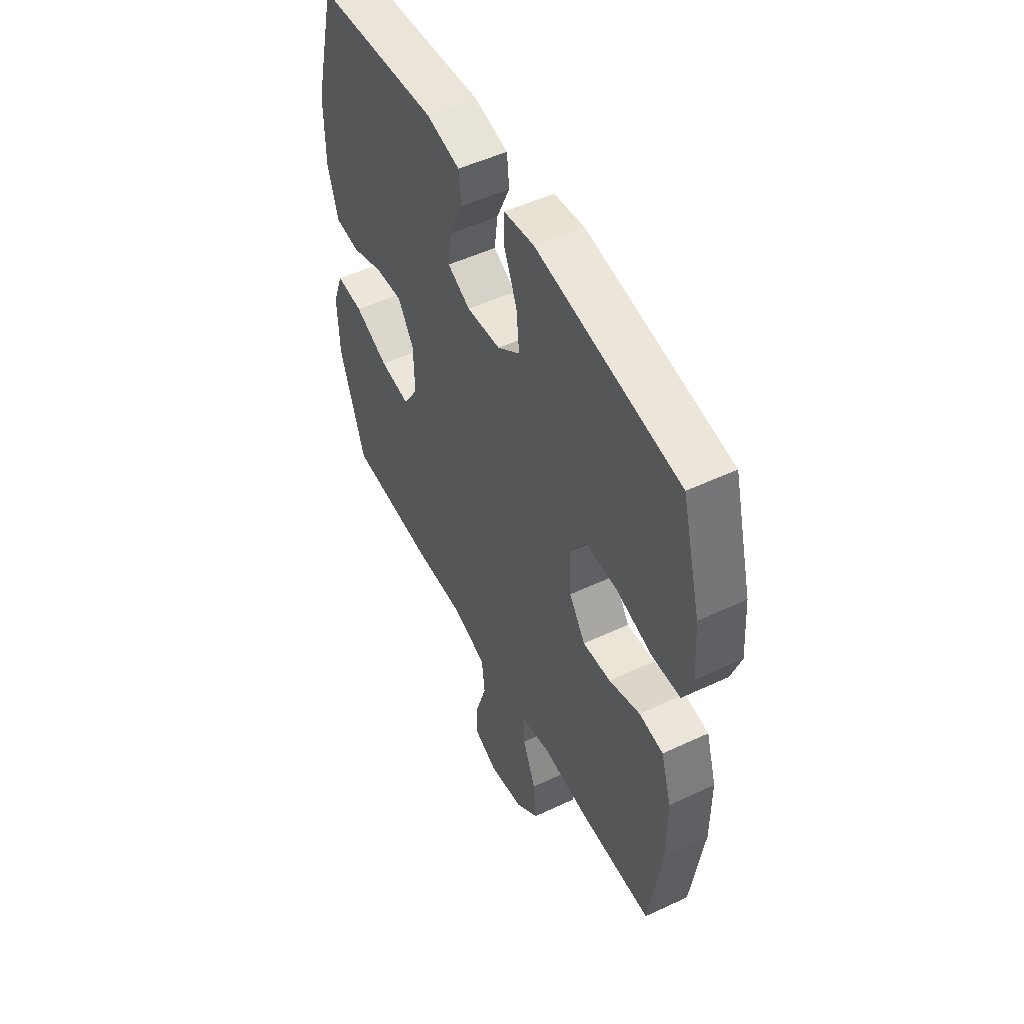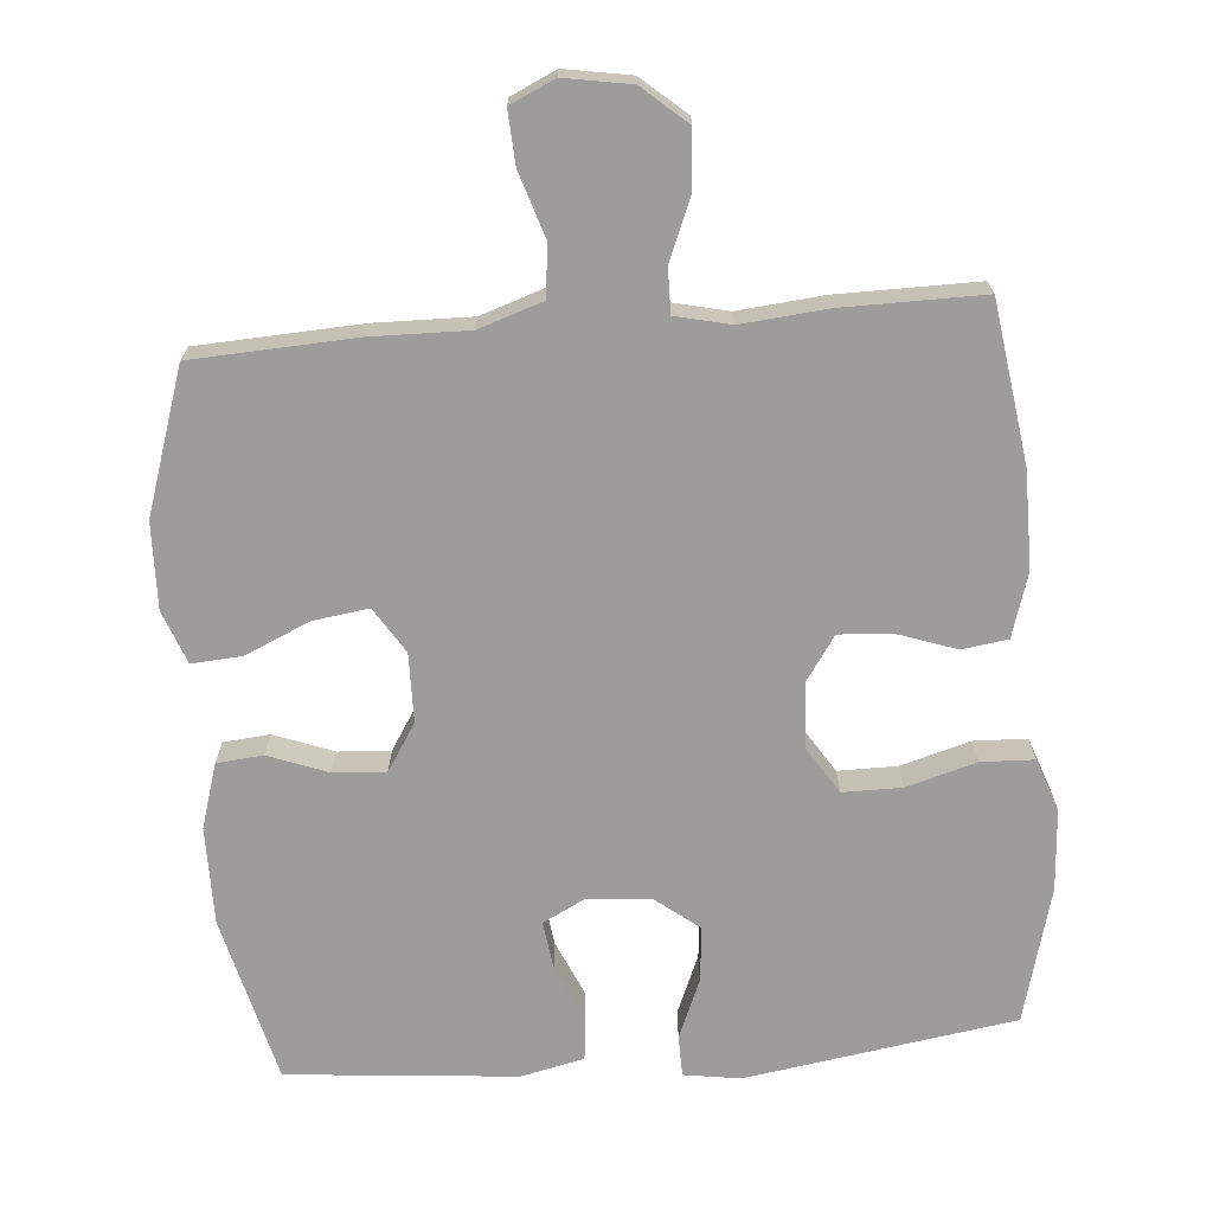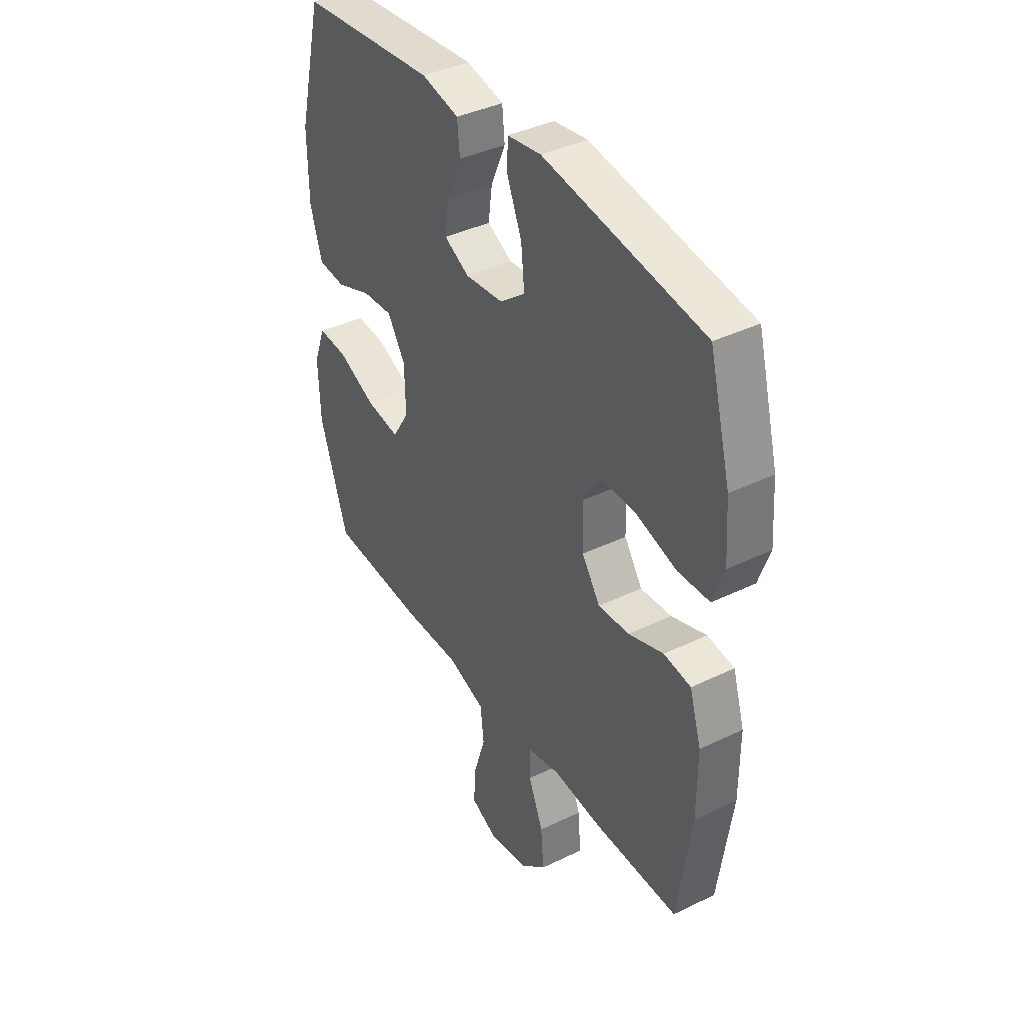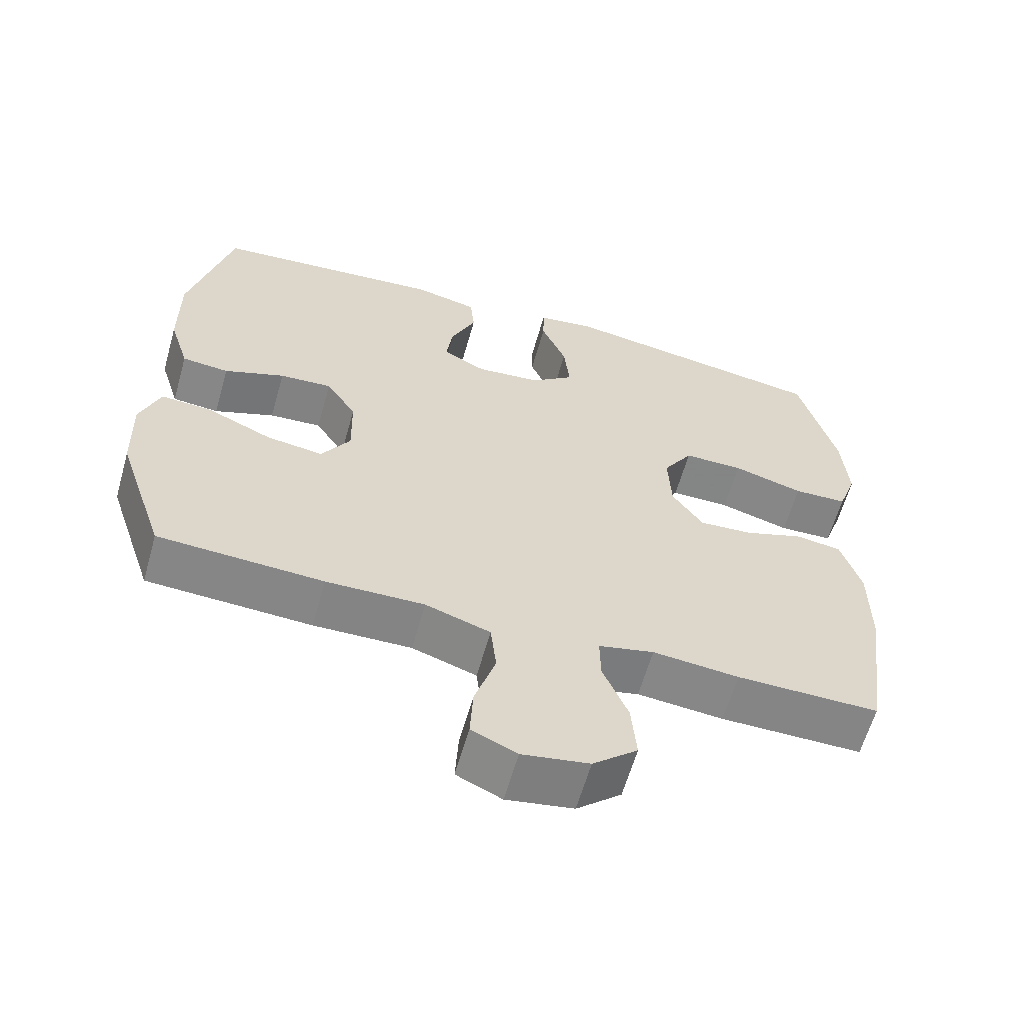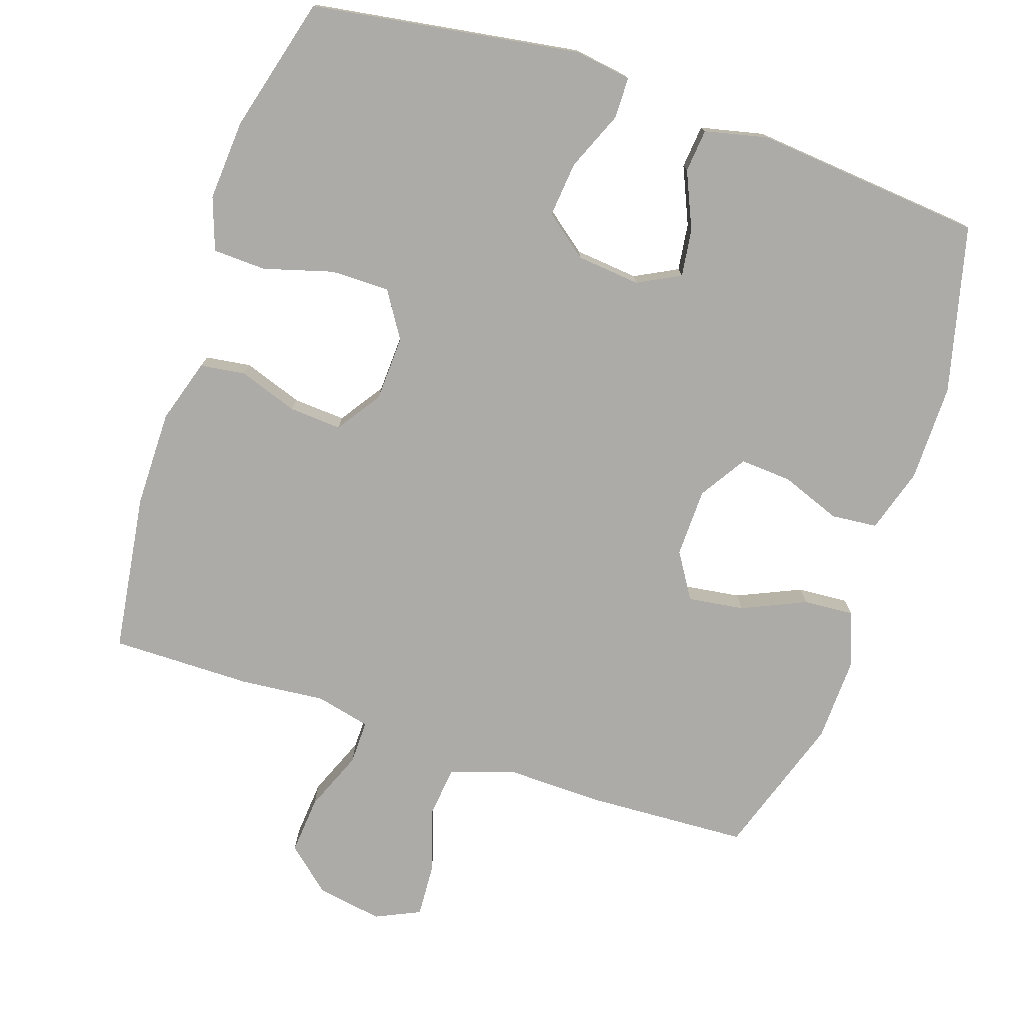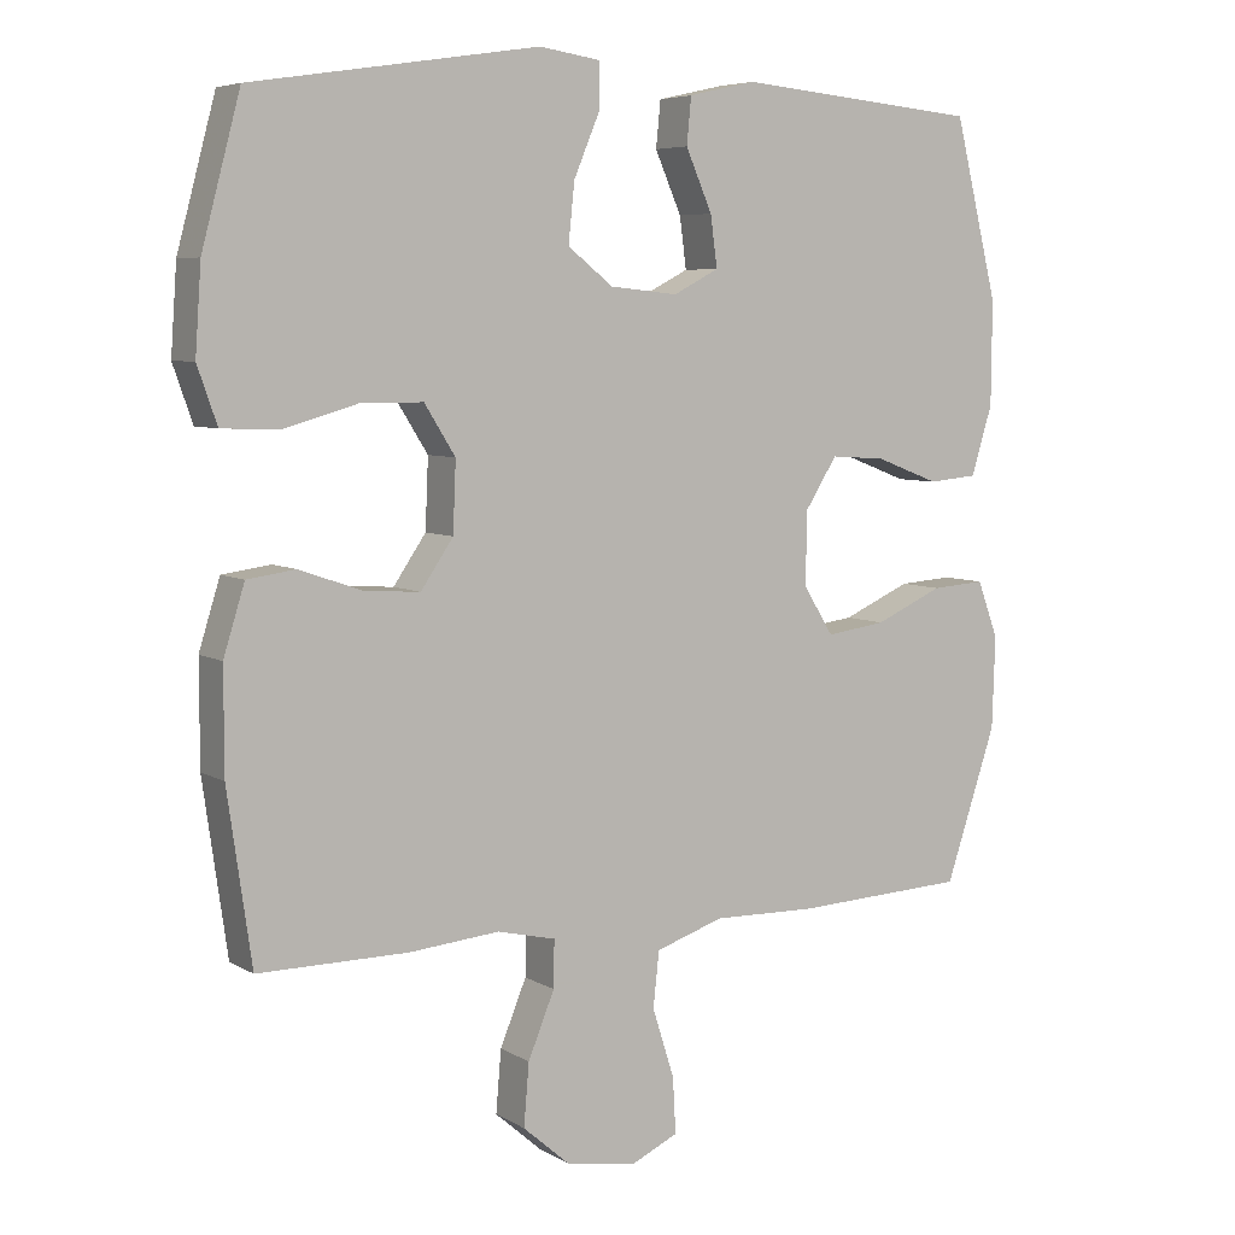
<metadata>
{"format":"obj","ext":"obj","renderer":"f3d","projection":"perspective","resolution":1024,"background":"white","views":[{"elev":51.4,"azim":-117.0,"up":"+Z"},{"elev":-70.0,"azim":-175.2,"up":"+Y"},{"elev":39.2,"azim":-121.2,"up":"+Z"},{"elev":-61.6,"azim":164.2,"up":"+Z"},{"elev":-76.2,"azim":-18.4,"up":"+Y"},{"elev":6.2,"azim":-31.3,"up":"+Z"}]}
</metadata>
<code>
v -0.5 0.07 0.5
v -0.121 0.07 0.558
v -0.041 0.07 0.546
v -0.04 0.07 0.488
v -0.075 0.07 0.405
v -0.083 0.07 0.327
v -0.023 0.07 0.28
v 0.067 0.07 0.271
v 0.127 0.07 0.302
v 0.118 0.07 0.369
v 0.083 0.07 0.449
v 0.089 0.07 0.51
v 0.178 0.07 0.53
v 0.5 0.07 0.5
v 0.558 0.07 0.265
v 0.557 0.07 0.128
v 0.529 0.07 0.037
v 0.464 0.07 0.031
v 0.38 0.07 0.063
v 0.307 0.07 0.068
v 0.265 0.07 0.002
v 0.263 0.07 -0.095
v 0.303 0.07 -0.159
v 0.382 0.07 -0.148
v 0.472 0.07 -0.108
v 0.543 0.07 -0.103
v 0.571 0.07 -0.178
v 0.567 0.07 -0.299
v 0.5 0.07 -0.5
v 0.271 0.07 -0.511
v 0.135 0.07 -0.508
v 0.045 0.07 -0.538
v 0.037 0.07 -0.611
v 0.066 0.07 -0.702
v 0.07 0.07 -0.776
v 0.007 0.07 -0.805
v -0.086 0.07 -0.789
v -0.148 0.07 -0.735
v -0.141 0.07 -0.653
v -0.106 0.07 -0.568
v -0.105 0.07 -0.506
v -0.182 0.07 -0.488
v -0.302 0.07 -0.499
v -0.5 0.07 -0.5
v -0.532 0.07 -0.275
v -0.532 0.07 -0.139
v -0.504 0.07 -0.049
v -0.44 0.07 -0.04
v -0.357 0.07 -0.069
v -0.283 0.07 -0.074
v -0.24 0.07 -0.011
v -0.236 0.07 0.081
v -0.277 0.07 0.146
v -0.36 0.07 0.146
v -0.458 0.07 0.118
v -0.533 0.07 0.121
v -0.559 0.07 0.195
v -0.551 0.07 0.309
v -0.5 0 0.5
v -0.121 0 0.558
v -0.041 0 0.546
v -0.04 0 0.488
v -0.075 0 0.405
v -0.083 0 0.327
v -0.023 0 0.28
v 0.067 0 0.271
v 0.127 0 0.302
v 0.118 0 0.369
v 0.083 0 0.449
v 0.089 0 0.51
v 0.178 0 0.53
v 0.5 0 0.5
v 0.558 0 0.265
v 0.557 0 0.128
v 0.529 0 0.037
v 0.464 0 0.031
v 0.38 0 0.063
v 0.307 0 0.068
v 0.265 0 0.002
v 0.263 0 -0.095
v 0.303 0 -0.159
v 0.382 0 -0.148
v 0.472 0 -0.108
v 0.543 0 -0.103
v 0.571 0 -0.178
v 0.567 0 -0.299
v 0.5 0 -0.5
v 0.271 0 -0.511
v 0.135 0 -0.508
v 0.045 0 -0.538
v 0.037 0 -0.611
v 0.066 0 -0.702
v 0.07 0 -0.776
v 0.007 0 -0.805
v -0.086 0 -0.789
v -0.148 0 -0.735
v -0.141 0 -0.653
v -0.106 0 -0.568
v -0.105 0 -0.506
v -0.182 0 -0.488
v -0.302 0 -0.499
v -0.5 0 -0.5
v -0.532 0 -0.275
v -0.532 0 -0.139
v -0.504 0 -0.049
v -0.44 0 -0.04
v -0.357 0 -0.069
v -0.283 0 -0.074
v -0.24 0 -0.011
v -0.236 0 0.081
v -0.277 0 0.146
v -0.36 0 0.146
v -0.458 0 0.118
v -0.533 0 0.121
v -0.559 0 0.195
v -0.551 0 0.309
f 3 4 5
f 2 3 5
f 1 2 5
f 58 1 5
f 57 58 5
f 56 57 5
f 55 56 5
f 54 55 5
f 53 54 5 6
f 52 53 6 7
f 51 52 7 8
f 50 51 8 9
f 47 48 49
f 46 47 49
f 45 46 49
f 44 45 49
f 43 44 49
f 42 43 49
f 41 42 49 50
f 38 39 40
f 37 38 40
f 36 37 40
f 35 36 40
f 34 35 40
f 33 34 40
f 32 33 40 41
f 41 50 9
f 32 41 9
f 31 32 9
f 29 30 31
f 28 29 31
f 27 28 31
f 26 27 31
f 25 26 31
f 24 25 31
f 17 18 19
f 16 17 19
f 15 16 19
f 14 15 19
f 13 14 19
f 12 13 19
f 11 12 19
f 10 11 19
f 9 10 19 20
f 23 24 31
f 22 23 31
f 21 22 31 9
f 9 20 21
f 63 62 61
f 63 61 60
f 63 60 59
f 63 59 116
f 63 116 115
f 63 115 114
f 63 114 113
f 63 113 112
f 64 63 112 111
f 65 64 111 110
f 66 65 110 109
f 67 66 109 108
f 107 106 105
f 107 105 104
f 107 104 103
f 107 103 102
f 107 102 101
f 107 101 100
f 108 107 100 99
f 98 97 96
f 98 96 95
f 98 95 94
f 98 94 93
f 98 93 92
f 98 92 91
f 99 98 91 90
f 67 108 99
f 67 99 90
f 67 90 89
f 89 88 87
f 89 87 86
f 89 86 85
f 89 85 84
f 89 84 83
f 89 83 82
f 77 76 75
f 77 75 74
f 77 74 73
f 77 73 72
f 77 72 71
f 77 71 70
f 77 70 69
f 77 69 68
f 78 77 68 67
f 89 82 81
f 89 81 80
f 67 89 80 79
f 79 78 67
f 1 59 60 2
f 2 60 61 3
f 3 61 62 4
f 4 62 63 5
f 5 63 64 6
f 6 64 65 7
f 7 65 66 8
f 8 66 67 9
f 9 67 68 10
f 10 68 69 11
f 11 69 70 12
f 12 70 71 13
f 13 71 72 14
f 14 72 73 15
f 15 73 74 16
f 16 74 75 17
f 17 75 76 18
f 18 76 77 19
f 19 77 78 20
f 20 78 79 21
f 21 79 80 22
f 22 80 81 23
f 23 81 82 24
f 24 82 83 25
f 25 83 84 26
f 26 84 85 27
f 27 85 86 28
f 28 86 87 29
f 29 87 88 30
f 30 88 89 31
f 31 89 90 32
f 32 90 91 33
f 33 91 92 34
f 34 92 93 35
f 35 93 94 36
f 36 94 95 37
f 37 95 96 38
f 38 96 97 39
f 39 97 98 40
f 40 98 99 41
f 41 99 100 42
f 42 100 101 43
f 43 101 102 44
f 44 102 103 45
f 45 103 104 46
f 46 104 105 47
f 47 105 106 48
f 48 106 107 49
f 49 107 108 50
f 50 108 109 51
f 51 109 110 52
f 52 110 111 53
f 53 111 112 54
f 54 112 113 55
f 55 113 114 56
f 56 114 115 57
f 57 115 116 58
f 58 116 59 1

</code>
